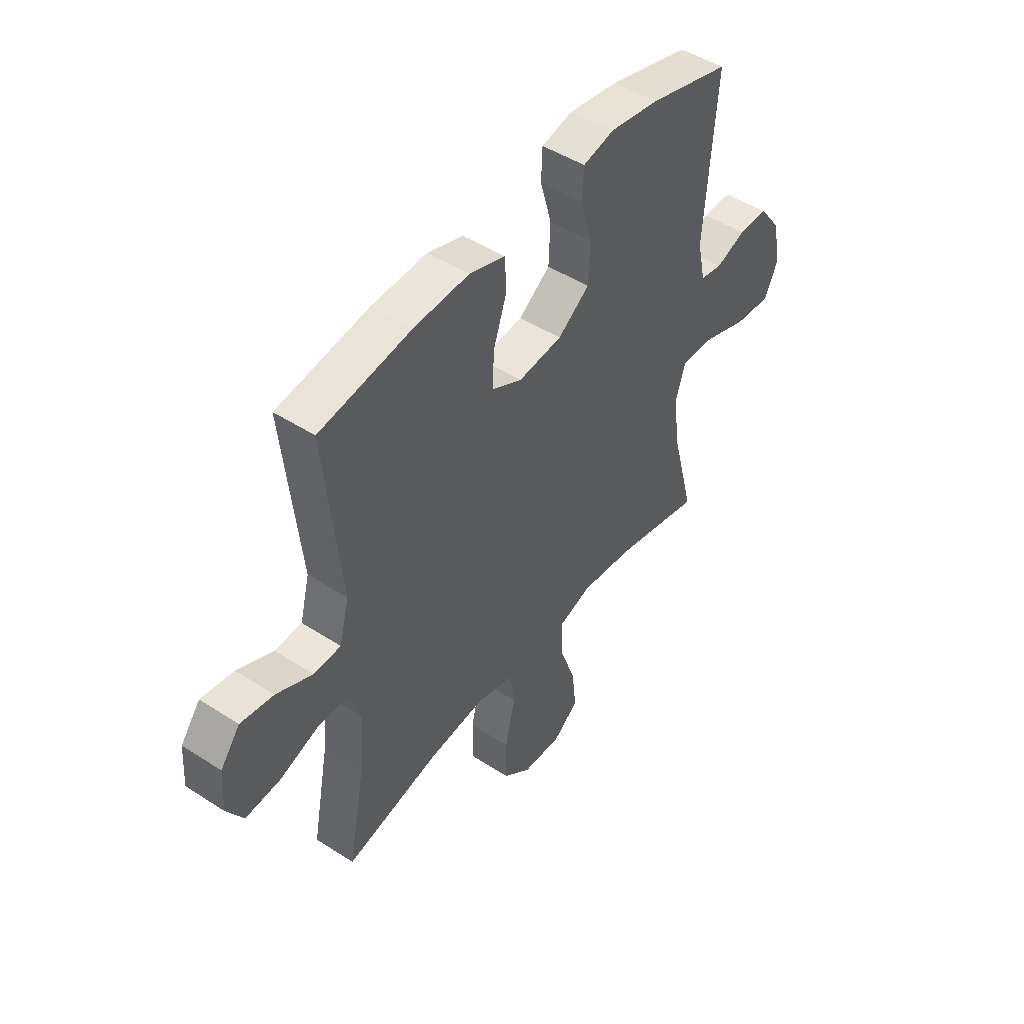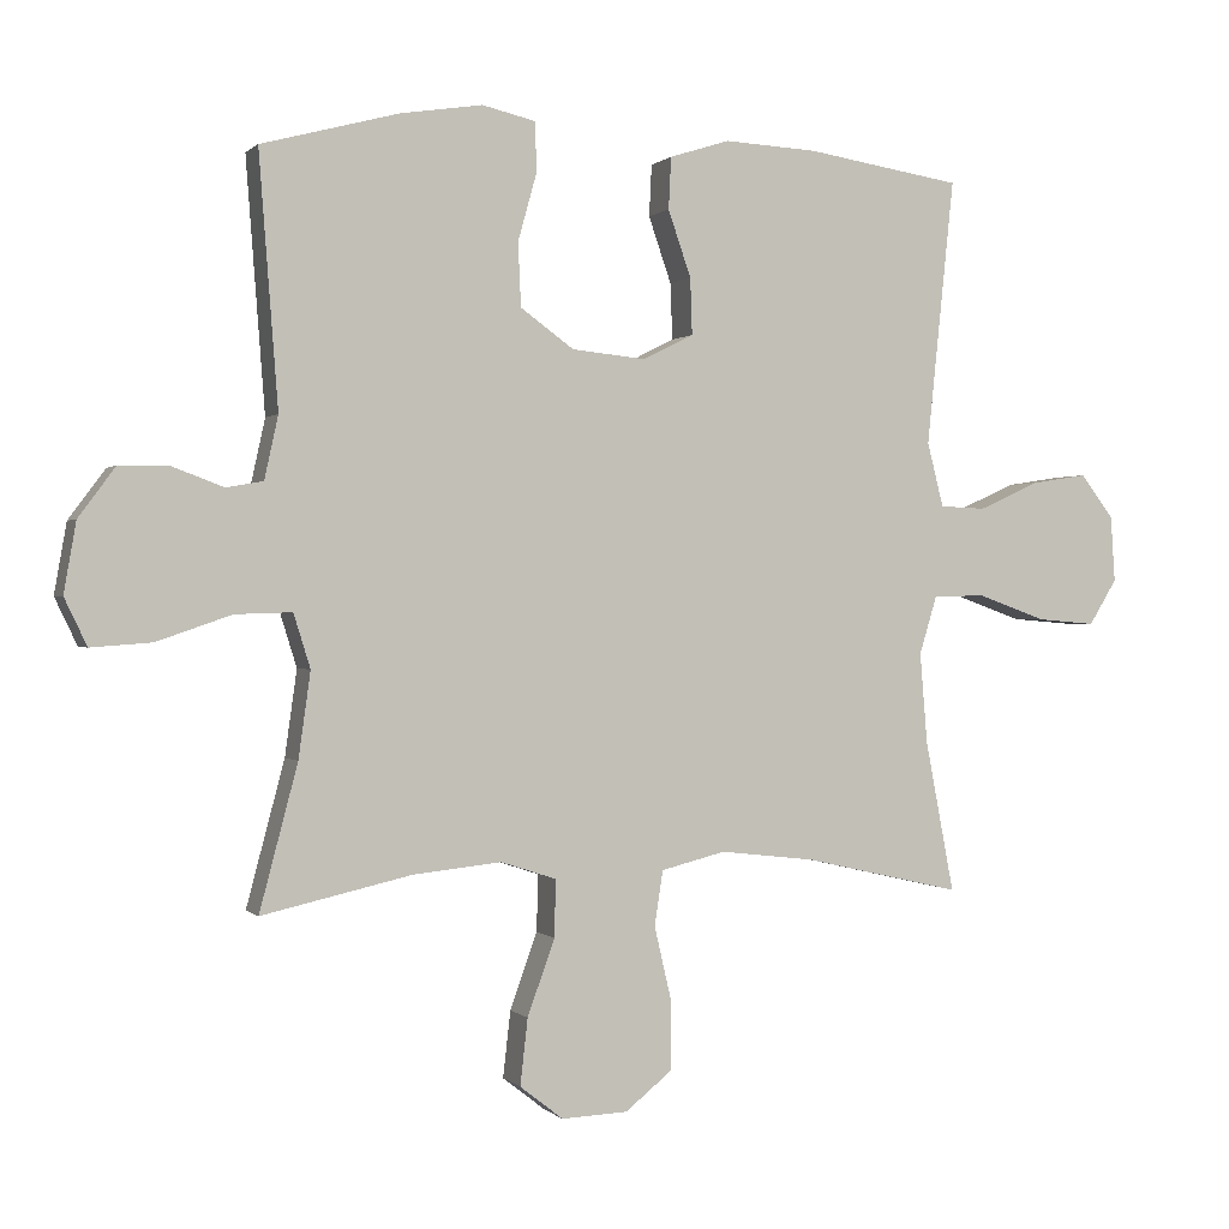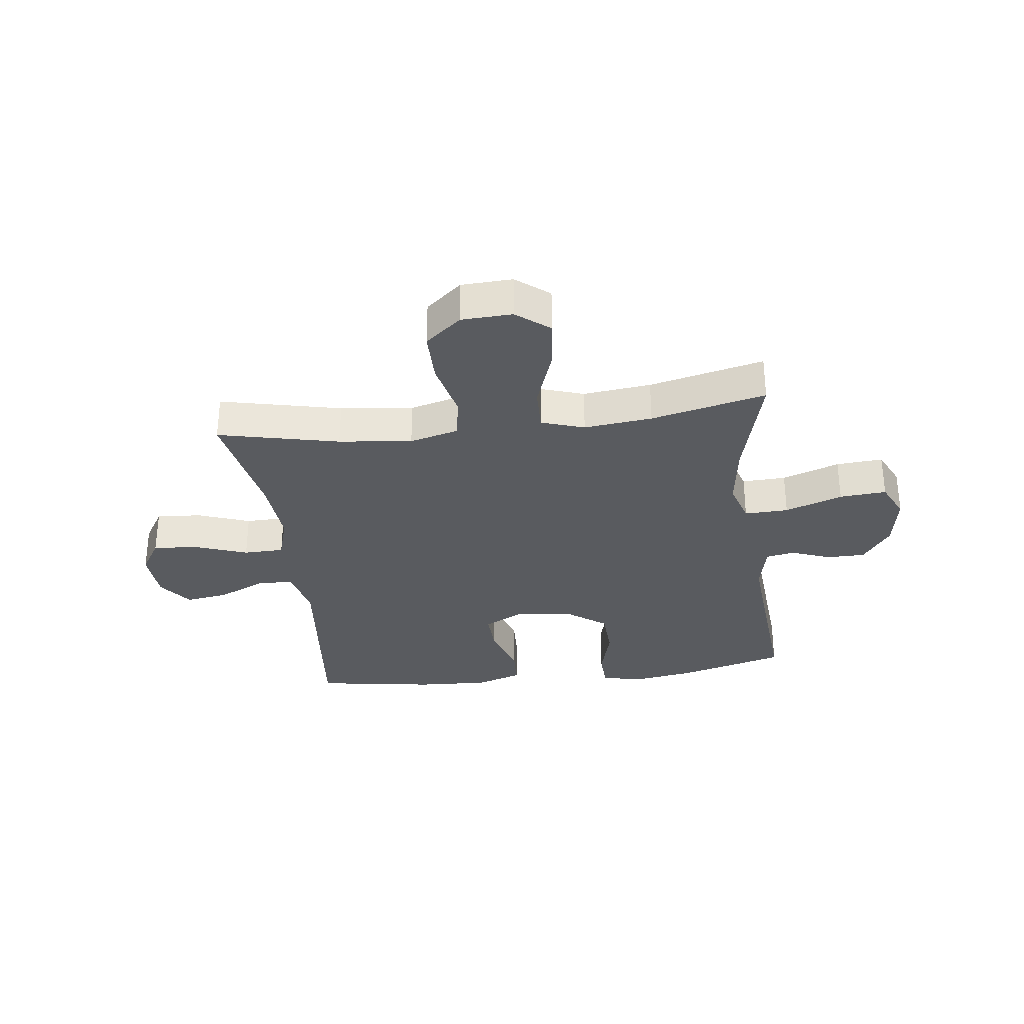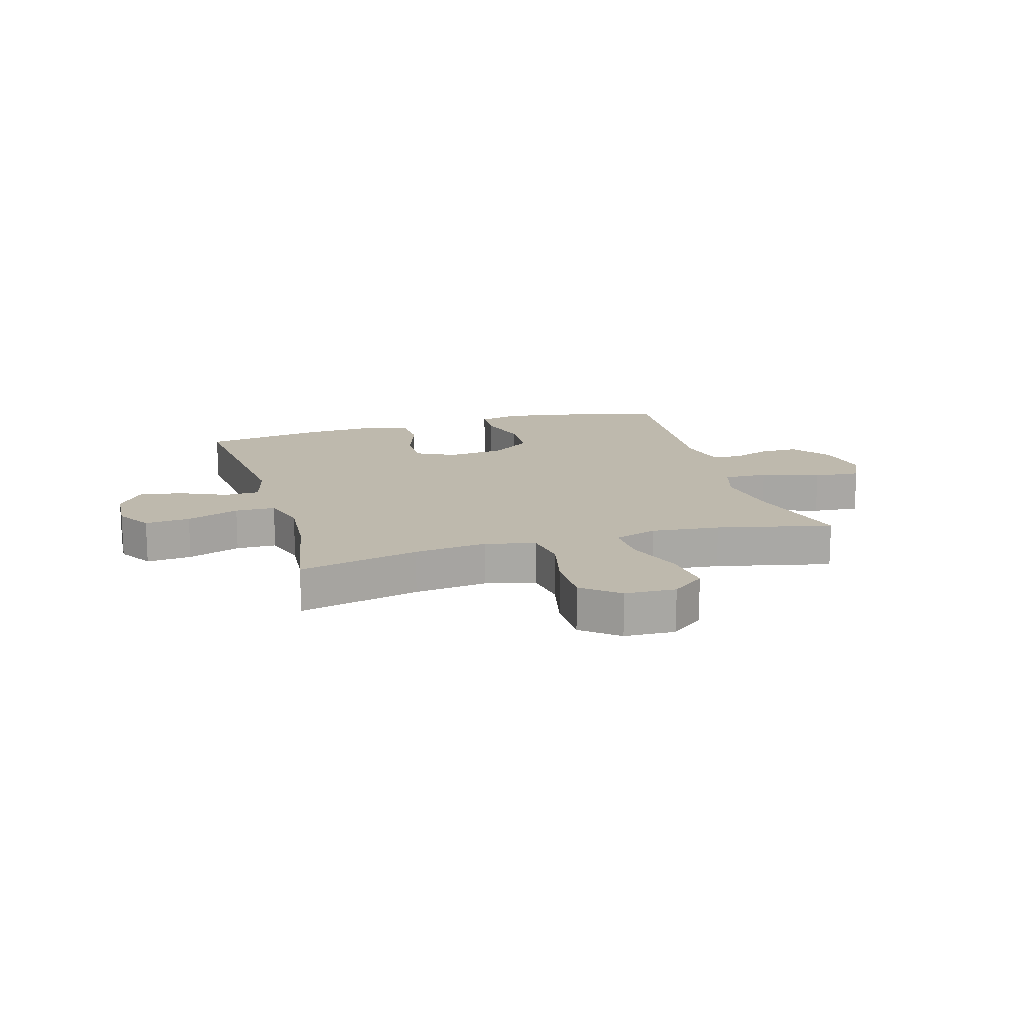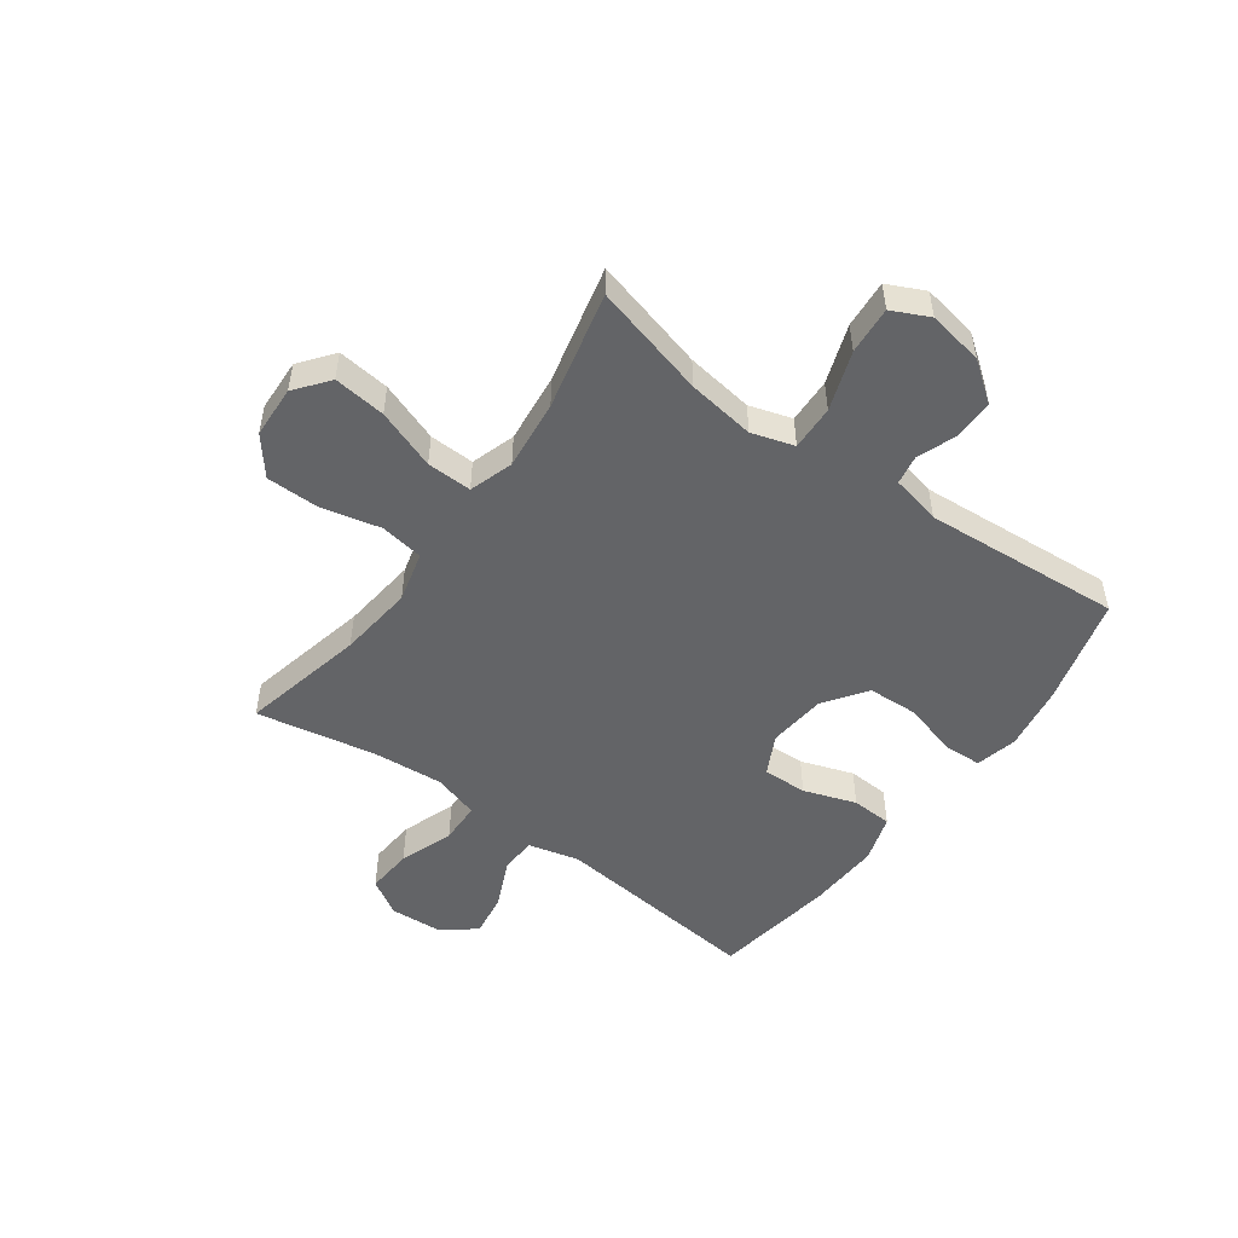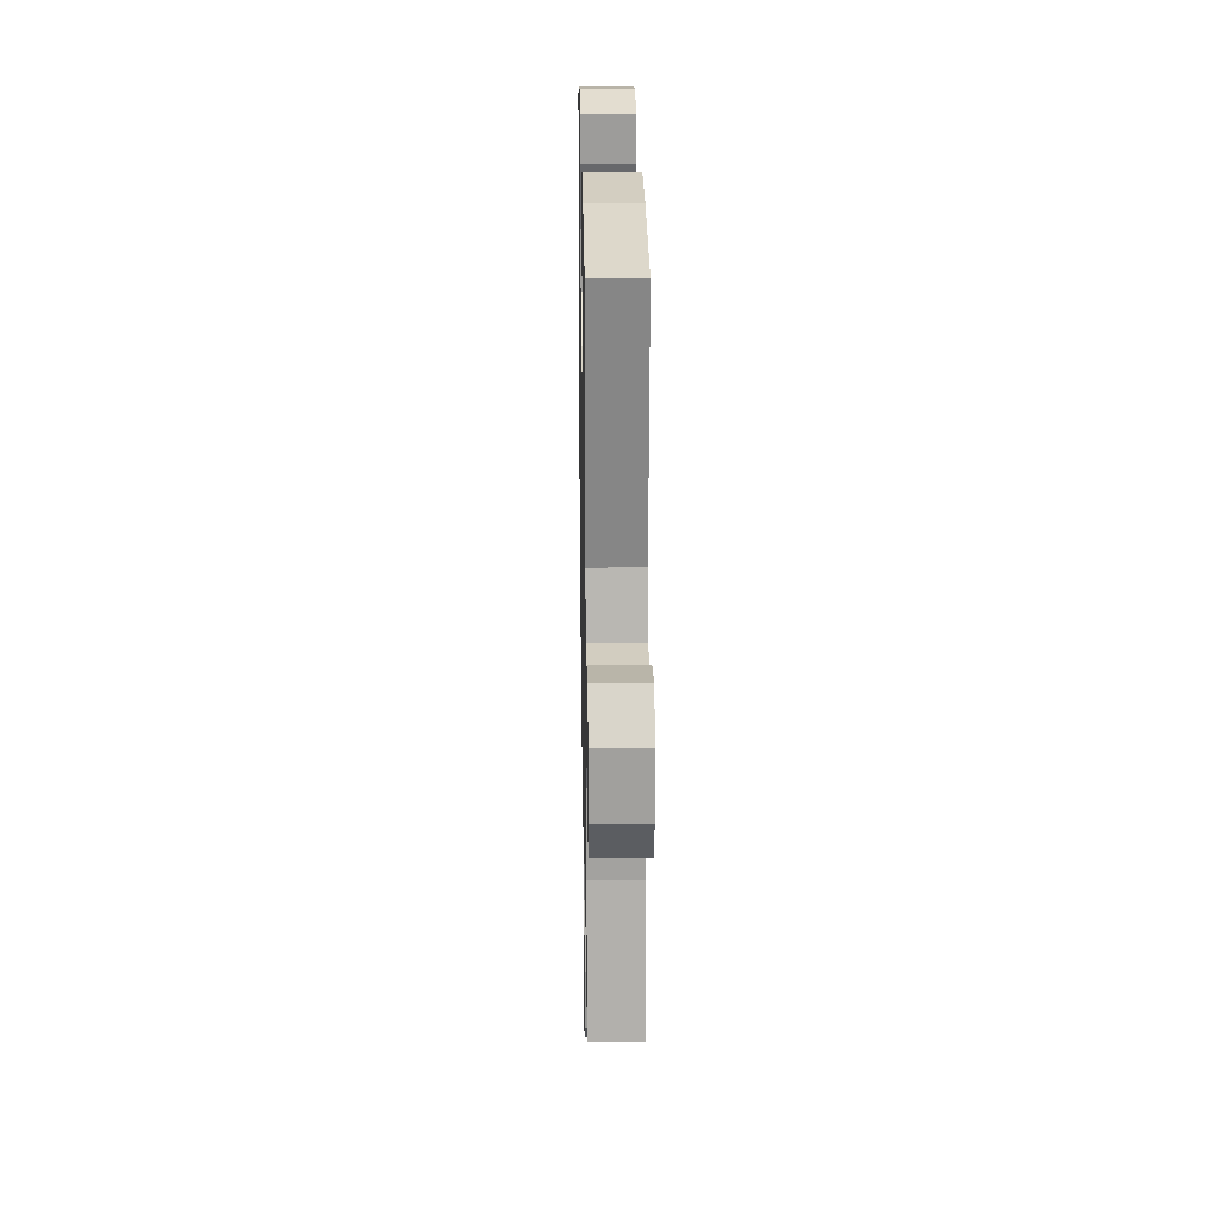
<metadata>
{"format":"obj","ext":"obj","renderer":"f3d","projection":"perspective","resolution":1024,"background":"white","views":[{"elev":47.4,"azim":126.2,"up":"+Z"},{"elev":0.2,"azim":-20.1,"up":"+Z"},{"elev":-32.1,"azim":-172.8,"up":"+Y"},{"elev":15.3,"azim":163.7,"up":"+Y"},{"elev":-51.2,"azim":-125.9,"up":"+Y"},{"elev":22.2,"azim":89.0,"up":"+Z"}]}
</metadata>
<code>
o path976
v -0.2899 0.0375 -0.4285
v -0.167 0.0375 -0.4154
v -0.08952 0.0375 -0.4407
v -0.09158 0.0375 -0.5202
v -0.1294 0.0375 -0.6255
v -0.1399 0.0375 -0.7177
v -0.08008 0.0375 -0.7644
v 0.0118 0.0375 -0.7605
v 0.07719 0.0375 -0.7078
v 0.07741 0.0375 -0.6139
v 0.05314 0.0375 -0.5102
v 0.06492 0.0375 -0.4338
v 0.1542 0.0375 -0.4111
v 0.2862 0.0375 -0.4262
v 0.5046 0.0375 -0.4756
v 0.4646 0.0375 -0.2654
v 0.4544 0.0375 -0.1402
v 0.4788 0.0375 -0.05973
v 0.5514 0.0375 -0.05824
v 0.6462 0.0375 -0.09231
v 0.7275 0.0375 -0.09908
v 0.7662 0.0375 -0.03637
v 0.7602 0.0375 0.05543
v 0.7143 0.0375 0.1153
v 0.637 0.0375 0.1034
v 0.5526 0.0375 0.06534
v 0.489 0.0375 0.06794
v 0.4665 0.0375 0.1571
v 0.5046 0.0375 0.5261
v 0.2892 0.0375 0.56
v 0.1605 0.0375 0.5667
v 0.07702 0.0375 0.5403
v 0.07347 0.0375 0.4684
v 0.1052 0.0375 0.3762
v 0.1078 0.0375 0.2982
v 0.03769 0.0375 0.2628
v -0.0649 0.0375 0.2733
v -0.1387 0.0375 0.3267
v -0.1428 0.0375 0.4151
v -0.1164 0.0375 0.5099
v -0.1192 0.0375 0.5778
v -0.1928 0.0375 0.595
v -0.3066 0.0375 0.5772
v -0.4973 0.0375 0.5261
v -0.4707 0.0375 0.1768
v -0.4898 0.0375 0.08919
v -0.5412 0.0375 0.08013
v -0.6115 0.0375 0.1067
v -0.6813 0.0375 0.1064
v -0.7324 0.0375 0.0374
v -0.7494 0.0375 -0.0602
v -0.7181 0.0375 -0.1258
v -0.6337 0.0375 -0.1196
v -0.5302 0.0375 -0.08369
v -0.4511 0.0375 -0.08119
v -0.4279 0.0375 -0.1558
v -0.4444 0.0375 -0.2747
v -0.4973 0.0375 -0.4756
v -0.2899 -0.0375 -0.4285
v -0.167 -0.0375 -0.4154
v -0.08952 -0.0375 -0.4407
v -0.09158 -0.0375 -0.5202
v -0.1294 -0.0375 -0.6255
v -0.1399 -0.0375 -0.7177
v -0.08008 -0.0375 -0.7644
v 0.0118 -0.0375 -0.7605
v 0.07719 -0.0375 -0.7078
v 0.07741 -0.0375 -0.6139
v 0.05314 -0.0375 -0.5102
v 0.06492 -0.0375 -0.4338
v 0.1542 -0.0375 -0.4111
v 0.2862 -0.0375 -0.4262
v 0.5046 -0.0375 -0.4756
v 0.4646 -0.0375 -0.2654
v 0.4544 -0.0375 -0.1402
v 0.4788 -0.0375 -0.05973
v 0.5514 -0.0375 -0.05824
v 0.6462 -0.0375 -0.09231
v 0.7275 -0.0375 -0.09908
v 0.7662 -0.0375 -0.03637
v 0.7602 -0.0375 0.05543
v 0.7143 -0.0375 0.1153
v 0.637 -0.0375 0.1034
v 0.5526 -0.0375 0.06534
v 0.489 -0.0375 0.06794
v 0.4665 -0.0375 0.1571
v 0.5046 -0.0375 0.5261
v 0.2892 -0.0375 0.56
v 0.1605 -0.0375 0.5667
v 0.07702 -0.0375 0.5403
v 0.07347 -0.0375 0.4684
v 0.1052 -0.0375 0.3762
v 0.1078 -0.0375 0.2982
v 0.03769 -0.0375 0.2628
v -0.0649 -0.0375 0.2733
v -0.1387 -0.0375 0.3267
v -0.1428 -0.0375 0.4151
v -0.1164 -0.0375 0.5099
v -0.1192 -0.0375 0.5778
v -0.1928 -0.0375 0.595
v -0.3066 -0.0375 0.5772
v -0.4973 -0.0375 0.5261
v -0.4707 -0.0375 0.1768
v -0.4898 -0.0375 0.08919
v -0.5412 -0.0375 0.08013
v -0.6115 -0.0375 0.1067
v -0.6813 -0.0375 0.1064
v -0.7324 -0.0375 0.0374
v -0.7494 -0.0375 -0.0602
v -0.7181 -0.0375 -0.1258
v -0.6337 -0.0375 -0.1196
v -0.5302 -0.0375 -0.08369
v -0.4511 -0.0375 -0.08119
v -0.4279 -0.0375 -0.1558
v -0.4444 -0.0375 -0.2747
v -0.4973 -0.0375 -0.4756
v -0.1399 0.0375 -0.7177
v -0.08008 0.0375 -0.7644
v 0.0118 0.0375 -0.7605
v 0.07719 0.0375 -0.7078
v -0.1294 0.0375 -0.6255
v 0.07741 0.0375 -0.6139
v -0.09158 0.0375 -0.5202
v 0.05314 0.0375 -0.5102
v -0.08952 0.0375 -0.4407
v -0.08952 0.0375 -0.4407
v 0.06492 0.0375 -0.4338
v 0.06492 0.0375 -0.4338
v -0.4973 0.0375 -0.4756
v -0.4973 0.0375 -0.4756
v -0.2899 0.0375 -0.4285
v 0.2862 0.0375 -0.4262
v 0.5046 0.0375 -0.4756
v 0.5046 0.0375 -0.4756
v -0.167 0.0375 -0.4154
v 0.1542 0.0375 -0.4111
v -0.4444 0.0375 -0.2747
v 0.4646 0.0375 -0.2654
v -0.4279 0.0375 -0.1558
v 0.4544 0.0375 -0.1402
v -0.4511 0.0375 -0.08119
v -0.4511 0.0375 -0.08119
v 0.4788 0.0375 -0.05973
v 0.4788 0.0375 -0.05973
v -0.7494 0.0375 -0.0602
v -0.7181 0.0375 -0.1258
v -0.7181 0.0375 -0.1258
v -0.6337 0.0375 -0.1196
v -0.5302 0.0375 -0.08369
v 0.6462 0.0375 -0.09231
v 0.7275 0.0375 -0.09908
v 0.7275 0.0375 -0.09908
v 0.7662 0.0375 -0.03637
v 0.5514 0.0375 -0.05824
v -0.7324 0.0375 0.0374
v 0.7602 0.0375 0.05543
v -0.6813 0.0375 0.1064
v 0.7143 0.0375 0.1153
v 0.7143 0.0375 0.1153
v 0.5526 0.0375 0.06534
v 0.489 0.0375 0.06794
v 0.489 0.0375 0.06794
v 0.637 0.0375 0.1034
v 0.4665 0.0375 0.1571
v -0.6115 0.0375 0.1067
v -0.5412 0.0375 0.08013
v -0.4898 0.0375 0.08919
v -0.4898 0.0375 0.08919
v -0.4707 0.0375 0.1768
v 0.03769 0.0375 0.2628
v -0.0649 0.0375 0.2733
v 0.1078 0.0375 0.2982
v 0.1078 0.0375 0.2982
v -0.1387 0.0375 0.3267
v 0.1052 0.0375 0.3762
v -0.1428 0.0375 0.4151
v 0.07347 0.0375 0.4684
v -0.1164 0.0375 0.5099
v -0.4973 0.0375 0.5261
v -0.4973 0.0375 0.5261
v 0.07702 0.0375 0.5403
v 0.07702 0.0375 0.5403
v 0.5046 0.0375 0.5261
v 0.5046 0.0375 0.5261
v -0.1192 0.0375 0.5778
v -0.1192 0.0375 0.5778
v 0.1605 0.0375 0.5667
v 0.2892 0.0375 0.56
v -0.3066 0.0375 0.5772
v -0.1928 0.0375 0.595
v -0.1399 -0.0375 -0.7177
v -0.08008 -0.0375 -0.7644
v 0.0118 -0.0375 -0.7605
v 0.07719 -0.0375 -0.7078
v -0.1294 -0.0375 -0.6255
v 0.07741 -0.0375 -0.6139
v -0.09158 -0.0375 -0.5202
v 0.05314 -0.0375 -0.5102
v -0.08952 -0.0375 -0.4407
v -0.08952 -0.0375 -0.4407
v 0.06492 -0.0375 -0.4338
v 0.06492 -0.0375 -0.4338
v -0.4973 -0.0375 -0.4756
v -0.4973 -0.0375 -0.4756
v -0.2899 -0.0375 -0.4285
v 0.2862 -0.0375 -0.4262
v 0.5046 -0.0375 -0.4756
v 0.5046 -0.0375 -0.4756
v -0.167 -0.0375 -0.4154
v 0.1542 -0.0375 -0.4111
v -0.4444 -0.0375 -0.2747
v 0.4646 -0.0375 -0.2654
v -0.4279 -0.0375 -0.1558
v 0.4544 -0.0375 -0.1402
v -0.4511 -0.0375 -0.08119
v -0.4511 -0.0375 -0.08119
v 0.4788 -0.0375 -0.05973
v 0.4788 -0.0375 -0.05973
v -0.7494 -0.0375 -0.0602
v -0.7181 -0.0375 -0.1258
v -0.7181 -0.0375 -0.1258
v -0.6337 -0.0375 -0.1196
v -0.5302 -0.0375 -0.08369
v 0.6462 -0.0375 -0.09231
v 0.7275 -0.0375 -0.09908
v 0.7275 -0.0375 -0.09908
v 0.7662 -0.0375 -0.03637
v 0.5514 -0.0375 -0.05824
v -0.7324 -0.0375 0.0374
v 0.7602 -0.0375 0.05543
v -0.6813 -0.0375 0.1064
v 0.7143 -0.0375 0.1153
v 0.7143 -0.0375 0.1153
v 0.5526 -0.0375 0.06534
v 0.489 -0.0375 0.06794
v 0.489 -0.0375 0.06794
v 0.637 -0.0375 0.1034
v 0.4665 -0.0375 0.1571
v -0.6115 -0.0375 0.1067
v -0.5412 -0.0375 0.08013
v -0.4898 -0.0375 0.08919
v -0.4898 -0.0375 0.08919
v -0.4707 -0.0375 0.1768
v 0.03769 -0.0375 0.2628
v -0.0649 -0.0375 0.2733
v 0.1078 -0.0375 0.2982
v 0.1078 -0.0375 0.2982
v -0.1387 -0.0375 0.3267
v 0.1052 -0.0375 0.3762
v -0.1428 -0.0375 0.4151
v 0.07347 -0.0375 0.4684
v -0.1164 -0.0375 0.5099
v -0.4973 -0.0375 0.5261
v -0.4973 -0.0375 0.5261
v 0.07702 -0.0375 0.5403
v 0.07702 -0.0375 0.5403
v 0.5046 -0.0375 0.5261
v 0.5046 -0.0375 0.5261
v -0.1192 -0.0375 0.5778
v -0.1192 -0.0375 0.5778
v 0.1605 -0.0375 0.5667
v 0.2892 -0.0375 0.56
v -0.3066 -0.0375 0.5772
v -0.1928 -0.0375 0.595
f 248 243 245
f 264 263 250
f 262 246 238
f 241 245 243
f 244 214 217
f 253 243 250
f 195 192 193
f 231 229 239
f 262 249 246
f 252 264 250
f 205 211 203
f 219 222 229
f 215 213 245
f 227 224 225
f 205 213 211
f 237 230 232
f 244 217 246
f 259 264 252
f 201 199 198
f 249 261 251
f 198 197 196
f 235 228 234
f 234 224 237
f 245 213 209
f 241 223 215
f 235 217 228
f 192 195 191
f 198 199 197
f 214 206 212
f 239 223 240
f 209 199 201
f 212 206 207
f 228 224 234
f 222 223 239
f 246 217 235
f 220 222 219
f 230 224 227
f 244 209 201
f 195 196 197
f 245 209 244
f 261 249 262
f 238 246 235
f 229 222 239
f 214 210 206
f 262 238 257
f 205 209 213
f 250 243 248
f 244 201 210
f 244 210 214
f 241 215 245
f 240 223 241
f 196 195 193
f 255 251 261
f 237 224 230
f 263 253 250
f 196 193 194
f 6 7 65 64
f 7 8 66 65
f 8 9 67 66
f 5 6 64 63
f 9 10 68 67
f 4 5 63 62
f 10 11 69 68
f 126 4 62 200
f 11 128 202 69
f 130 1 59 204
f 14 134 208 72
f 2 3 61 60
f 12 13 71 70
f 1 2 60 59
f 13 14 72 71
f 57 58 116 115
f 15 16 74 73
f 56 57 115 114
f 16 17 75 74
f 142 56 114 216
f 17 144 218 75
f 51 147 221 109
f 52 53 111 110
f 53 54 112 111
f 20 152 226 78
f 21 22 80 79
f 19 20 78 77
f 54 55 113 112
f 50 51 109 108
f 18 19 77 76
f 22 23 81 80
f 49 50 108 107
f 23 159 233 81
f 26 162 236 84
f 25 26 84 83
f 24 25 83 82
f 27 28 86 85
f 48 49 107 106
f 47 48 106 105
f 168 47 105 242
f 45 46 104 103
f 36 37 95 94
f 173 36 94 247
f 37 38 96 95
f 34 35 93 92
f 38 39 97 96
f 33 34 92 91
f 39 40 98 97
f 180 45 103 254
f 182 33 91 256
f 28 184 258 86
f 40 186 260 98
f 31 32 90 89
f 30 31 89 88
f 29 30 88 87
f 43 44 102 101
f 42 43 101 100
f 41 42 100 99
f 174 171 169
f 190 176 189
f 188 164 172
f 167 169 171
f 170 143 140
f 179 176 169
f 121 119 118
f 157 165 155
f 188 172 175
f 178 176 190
f 131 129 137
f 145 155 148
f 141 171 139
f 153 151 150
f 131 137 139
f 163 158 156
f 170 172 143
f 185 178 190
f 127 124 125
f 175 177 187
f 124 122 123
f 161 160 154
f 160 163 150
f 171 135 139
f 167 141 149
f 161 154 143
f 118 117 121
f 124 123 125
f 140 138 132
f 165 166 149
f 135 127 125
f 138 133 132
f 154 160 150
f 148 165 149
f 172 161 143
f 146 145 148
f 156 153 150
f 170 127 135
f 121 123 122
f 171 170 135
f 187 188 175
f 164 161 172
f 155 165 148
f 140 132 136
f 188 183 164
f 131 139 135
f 176 174 169
f 170 136 127
f 170 140 136
f 167 171 141
f 166 167 149
f 122 119 121
f 181 187 177
f 163 156 150
f 189 176 179
f 122 120 119

</code>
